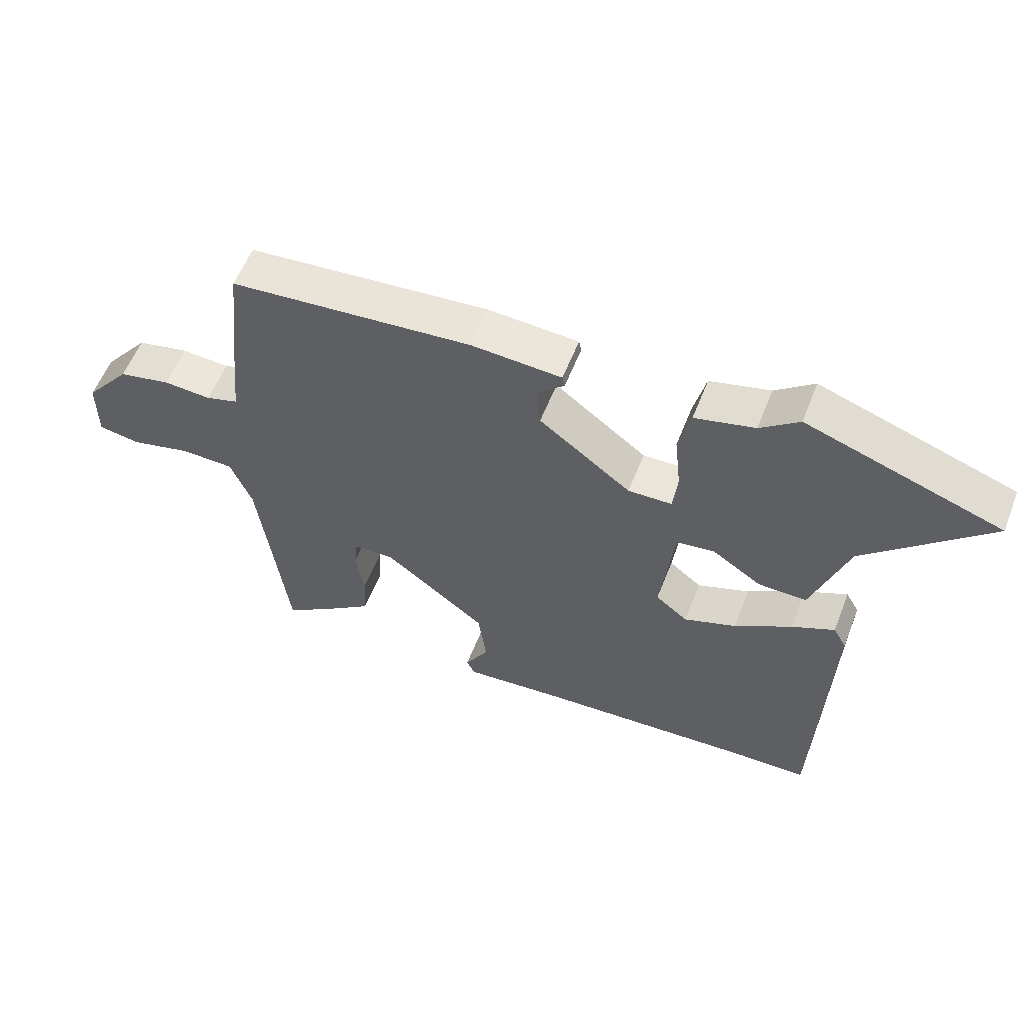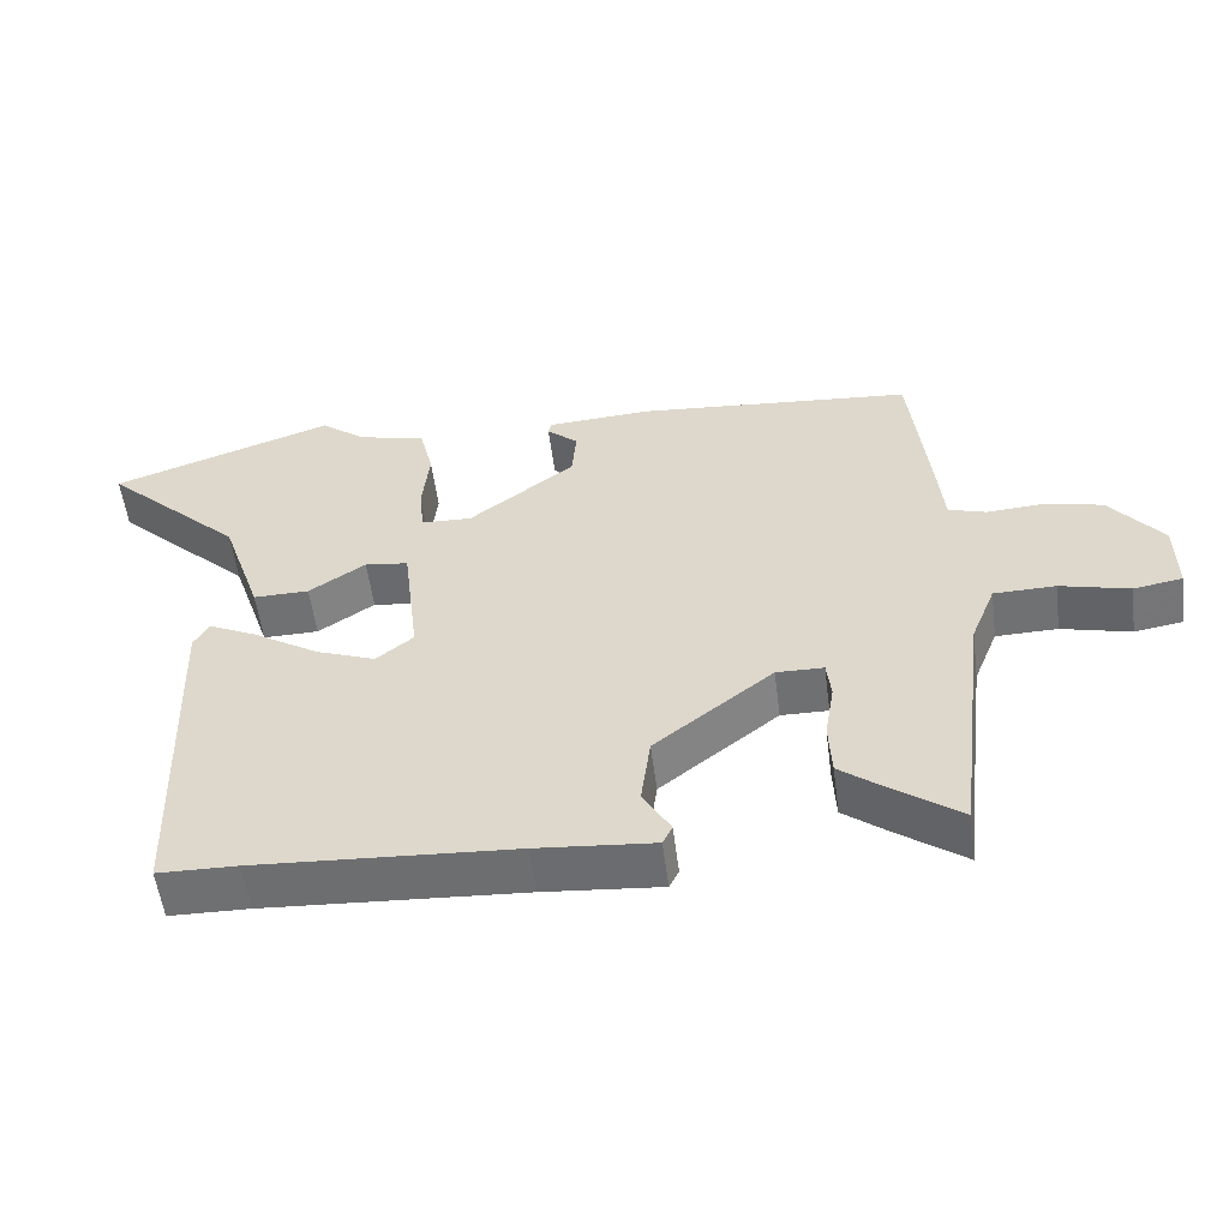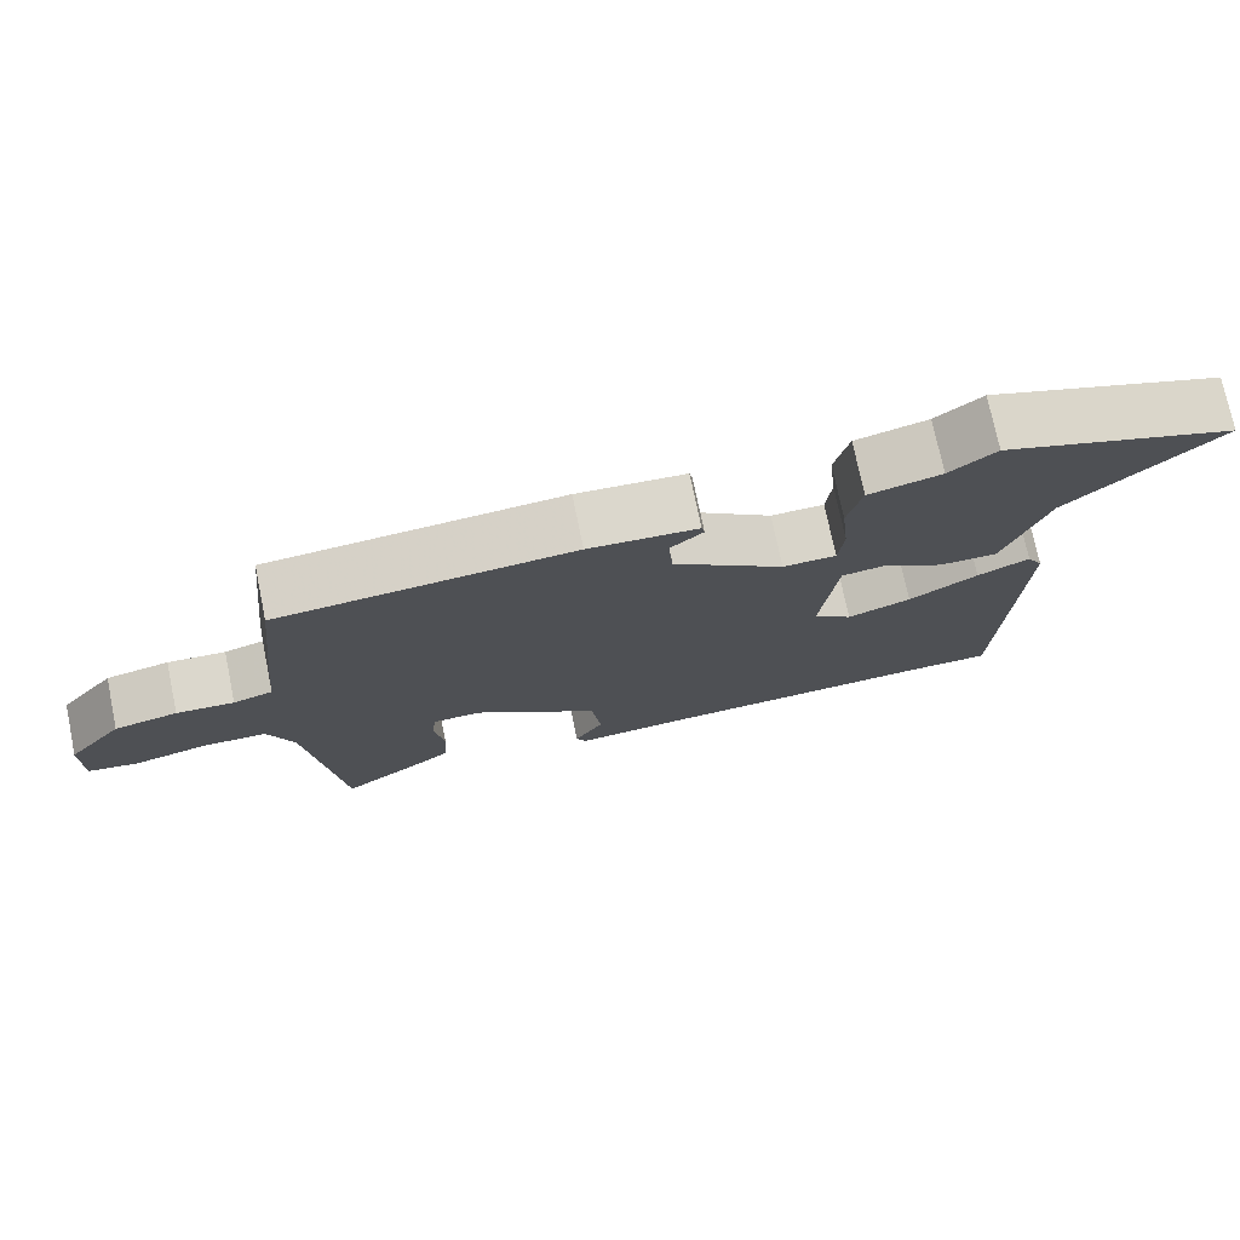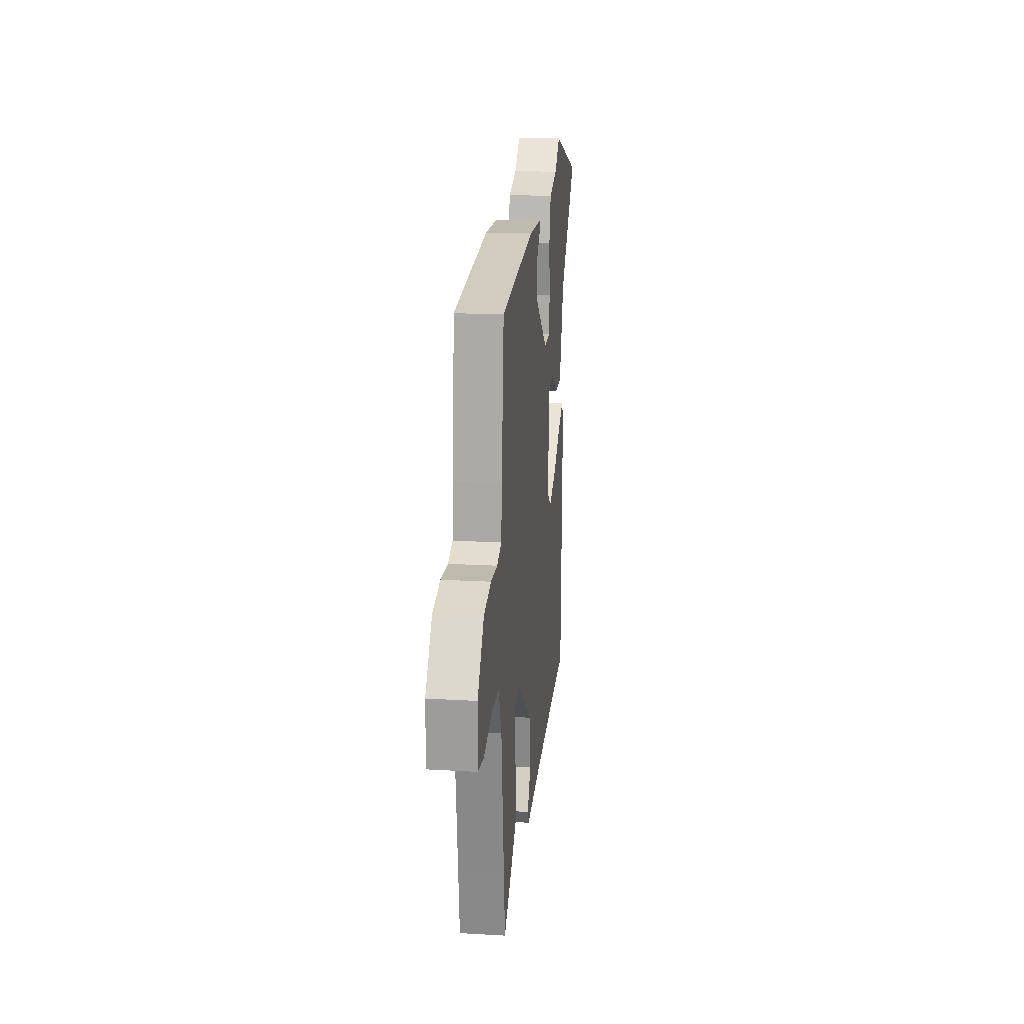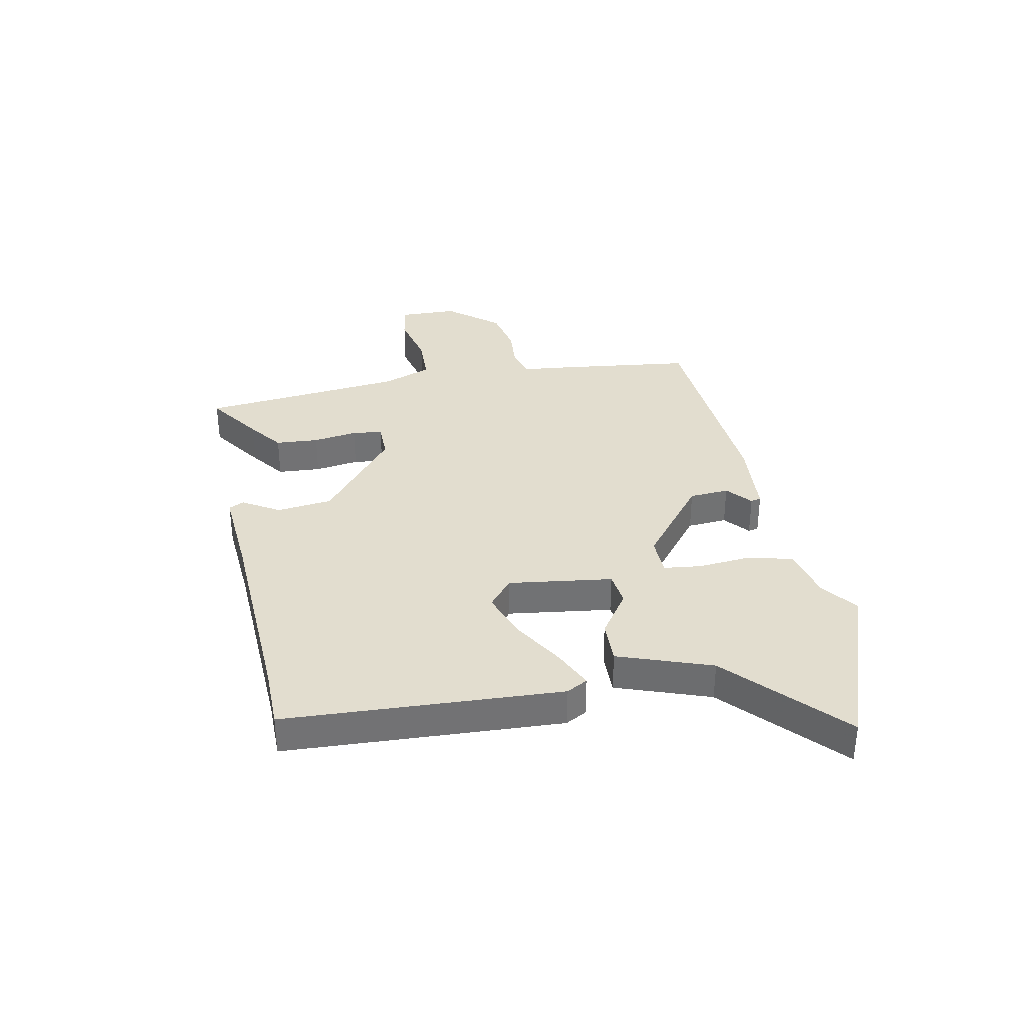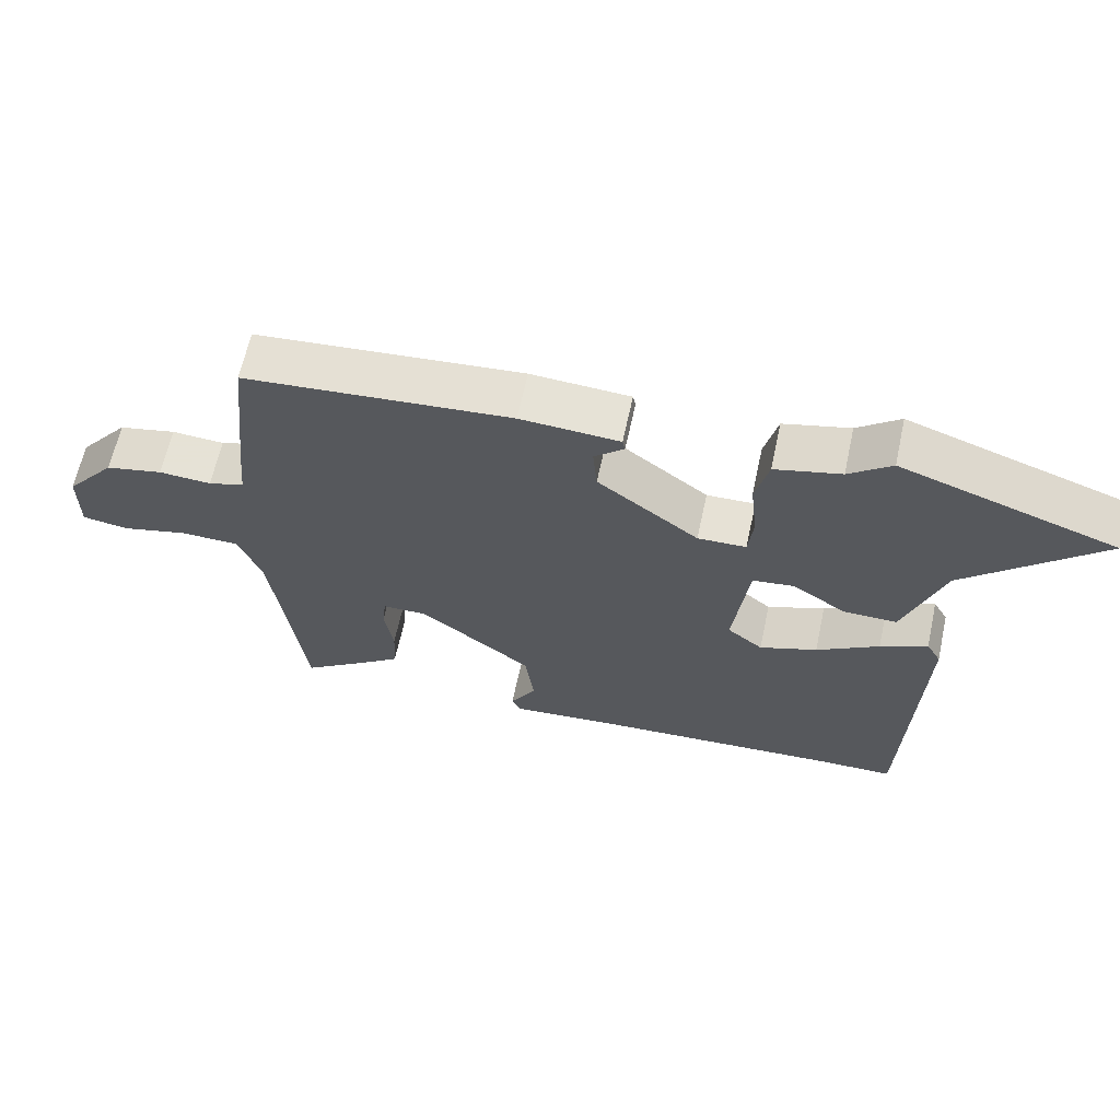
<metadata>
{"format":"obj","ext":"obj","renderer":"f3d","projection":"perspective","resolution":1024,"background":"white","views":[{"elev":57.6,"azim":-158.7,"up":"+Z"},{"elev":-55.0,"azim":7.3,"up":"+Z"},{"elev":74.6,"azim":168.3,"up":"+Z"},{"elev":19.2,"azim":96.1,"up":"+Z"},{"elev":34.8,"azim":-100.4,"up":"+Y"},{"elev":64.1,"azim":-167.8,"up":"+Z"}]}
</metadata>
<code>
v 0.502 0.07 0.443
v 0.528 0.07 0.204
v 0.536 0.07 0.118
v 0.588 0.07 0.102
v 0.664 0.07 0.107
v 0.747 0.07 0.089
v 0.82 0.07 -0.002
v 0.821 0.07 -0.105
v 0.754 0.07 -0.116
v 0.658 0.07 -0.092
v 0.573 0.07 -0.094
v 0.539 0.07 -0.179
v 0.509 0.07 -0.424
v 0.495 0.07 -0.542
v 0.4 0.07 -0.474
v 0.34 0.07 -0.428
v 0.336 0.07 -0.352
v 0.349 0.07 -0.273
v 0.343 0.07 -0.22
v 0.278 0.07 -0.219
v 0.115 0.07 -0.347
v 0.102 0.07 -0.445
v 0.14 0.07 -0.51
v 0.127 0.07 -0.537
v -0.035 0.07 -0.523
v -0.391 0.07 -0.502
v -0.5 0.07 -0.5
v -0.517 0.07 -0.013
v -0.496 0.07 0.024
v -0.428 0.07 -0.009
v -0.338 0.07 -0.065
v -0.255 0.07 -0.096
v -0.204 0.07 -0.055
v -0.226 0.07 0.129
v -0.286 0.07 0.137
v -0.364 0.07 0.085
v -0.441 0.07 0.084
v -0.497 0.07 0.249
v -0.691 0.07 0.434
v -0.382 0.07 0.541
v -0.321 0.07 0.493
v -0.226 0.07 0.469
v -0.207 0.07 0.391
v -0.217 0.07 0.298
v -0.21 0.07 0.231
v -0.14 0.07 0.229
v 0.006 0.07 0.341
v 0.012 0.07 0.411
v -0.031 0.07 0.449
v -0.027 0.07 0.467
v 0.116 0.07 0.476
v 0.502 0 0.443
v 0.528 0 0.204
v 0.536 0 0.118
v 0.588 0 0.102
v 0.664 0 0.107
v 0.747 0 0.089
v 0.82 0 -0.002
v 0.821 0 -0.105
v 0.754 0 -0.116
v 0.658 0 -0.092
v 0.573 0 -0.094
v 0.539 0 -0.179
v 0.509 0 -0.424
v 0.495 0 -0.542
v 0.4 0 -0.474
v 0.34 0 -0.428
v 0.336 0 -0.352
v 0.349 0 -0.273
v 0.343 0 -0.22
v 0.278 0 -0.219
v 0.115 0 -0.347
v 0.102 0 -0.445
v 0.14 0 -0.51
v 0.127 0 -0.537
v -0.035 0 -0.523
v -0.391 0 -0.502
v -0.5 0 -0.5
v -0.517 0 -0.013
v -0.496 0 0.024
v -0.428 0 -0.009
v -0.338 0 -0.065
v -0.255 0 -0.096
v -0.204 0 -0.055
v -0.226 0 0.129
v -0.286 0 0.137
v -0.364 0 0.085
v -0.441 0 0.084
v -0.497 0 0.249
v -0.691 0 0.434
v -0.382 0 0.541
v -0.321 0 0.493
v -0.226 0 0.469
v -0.207 0 0.391
v -0.217 0 0.298
v -0.21 0 0.231
v -0.14 0 0.229
v 0.006 0 0.341
v 0.012 0 0.411
v -0.031 0 0.449
v -0.027 0 0.467
v 0.116 0 0.476
f 48 49 50 51
f 47 48 51 1
f 46 47 1 2
f 45 46 2 3
f 41 42 43 44
f 41 44 45
f 38 39 40 41
f 38 41 45
f 35 36 37 38
f 34 35 38 45
f 33 34 45 3
f 28 29 30 31
f 26 27 28 31
f 25 26 31 32
f 22 23 24 25
f 21 22 25 32
f 20 21 32 33
f 15 16 17 18
f 13 14 15 18
f 12 13 18 19
f 11 12 19 20
f 7 8 9 10
f 7 10 11
f 4 5 6 7
f 4 7 11
f 11 20 33
f 3 4 11 33
f 102 101 100 99
f 52 102 99 98
f 53 52 98 97
f 54 53 97 96
f 95 94 93 92
f 96 95 92
f 92 91 90 89
f 96 92 89
f 89 88 87 86
f 96 89 86 85
f 54 96 85 84
f 82 81 80 79
f 82 79 78 77
f 83 82 77 76
f 76 75 74 73
f 83 76 73 72
f 84 83 72 71
f 69 68 67 66
f 69 66 65 64
f 70 69 64 63
f 71 70 63 62
f 61 60 59 58
f 62 61 58
f 58 57 56 55
f 62 58 55
f 84 71 62
f 84 62 55 54
f 1 52 53 2
f 2 53 54 3
f 3 54 55 4
f 4 55 56 5
f 5 56 57 6
f 6 57 58 7
f 7 58 59 8
f 8 59 60 9
f 9 60 61 10
f 10 61 62 11
f 11 62 63 12
f 12 63 64 13
f 13 64 65 14
f 14 65 66 15
f 15 66 67 16
f 16 67 68 17
f 17 68 69 18
f 18 69 70 19
f 19 70 71 20
f 20 71 72 21
f 21 72 73 22
f 22 73 74 23
f 23 74 75 24
f 24 75 76 25
f 25 76 77 26
f 26 77 78 27
f 27 78 79 28
f 28 79 80 29
f 29 80 81 30
f 30 81 82 31
f 31 82 83 32
f 32 83 84 33
f 33 84 85 34
f 34 85 86 35
f 35 86 87 36
f 36 87 88 37
f 37 88 89 38
f 38 89 90 39
f 39 90 91 40
f 40 91 92 41
f 41 92 93 42
f 42 93 94 43
f 43 94 95 44
f 44 95 96 45
f 45 96 97 46
f 46 97 98 47
f 47 98 99 48
f 48 99 100 49
f 49 100 101 50
f 50 101 102 51
f 51 102 52 1

</code>
